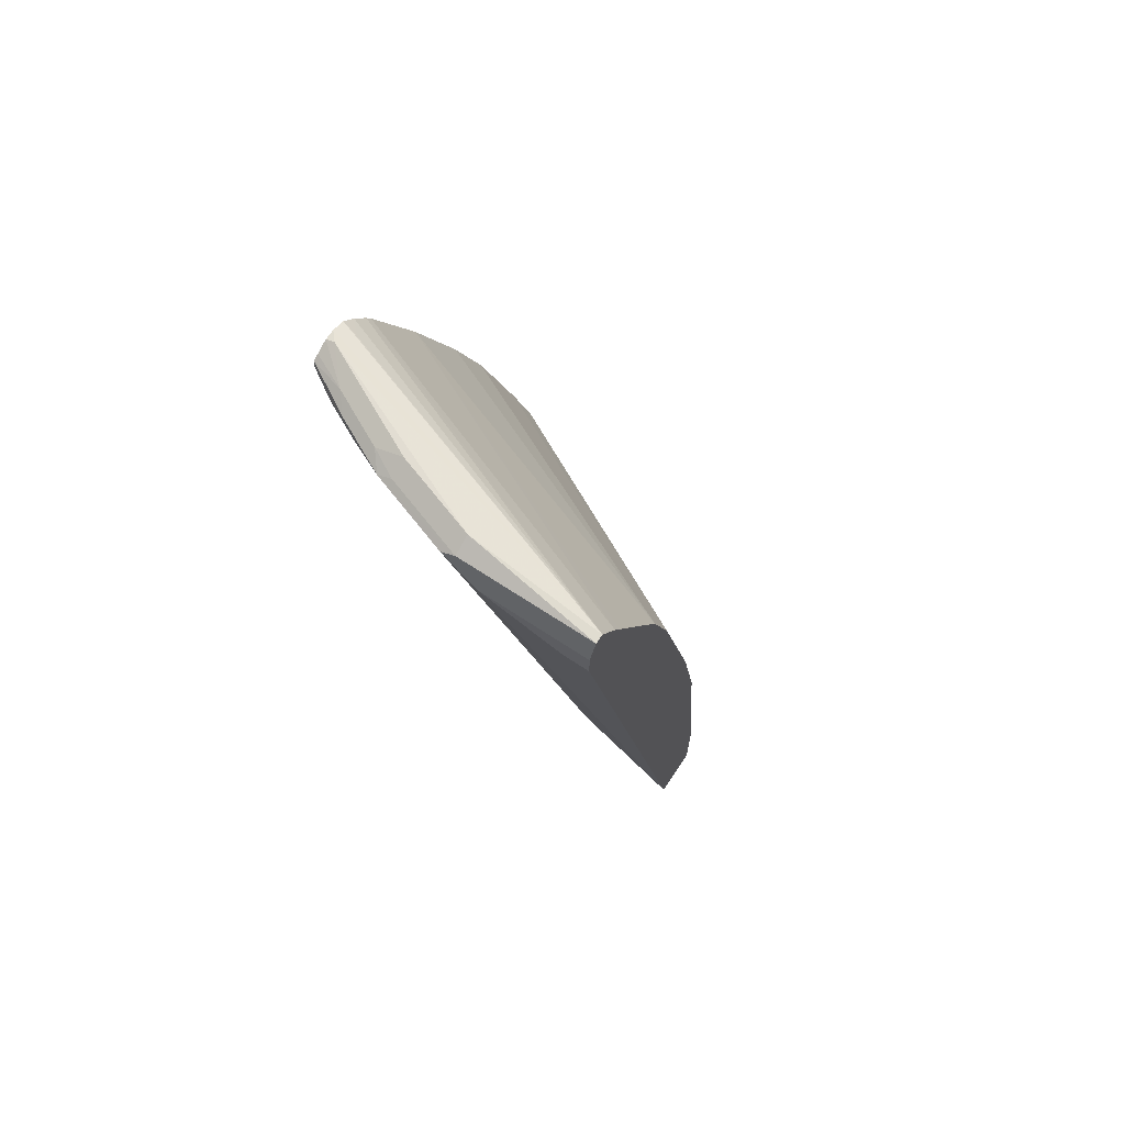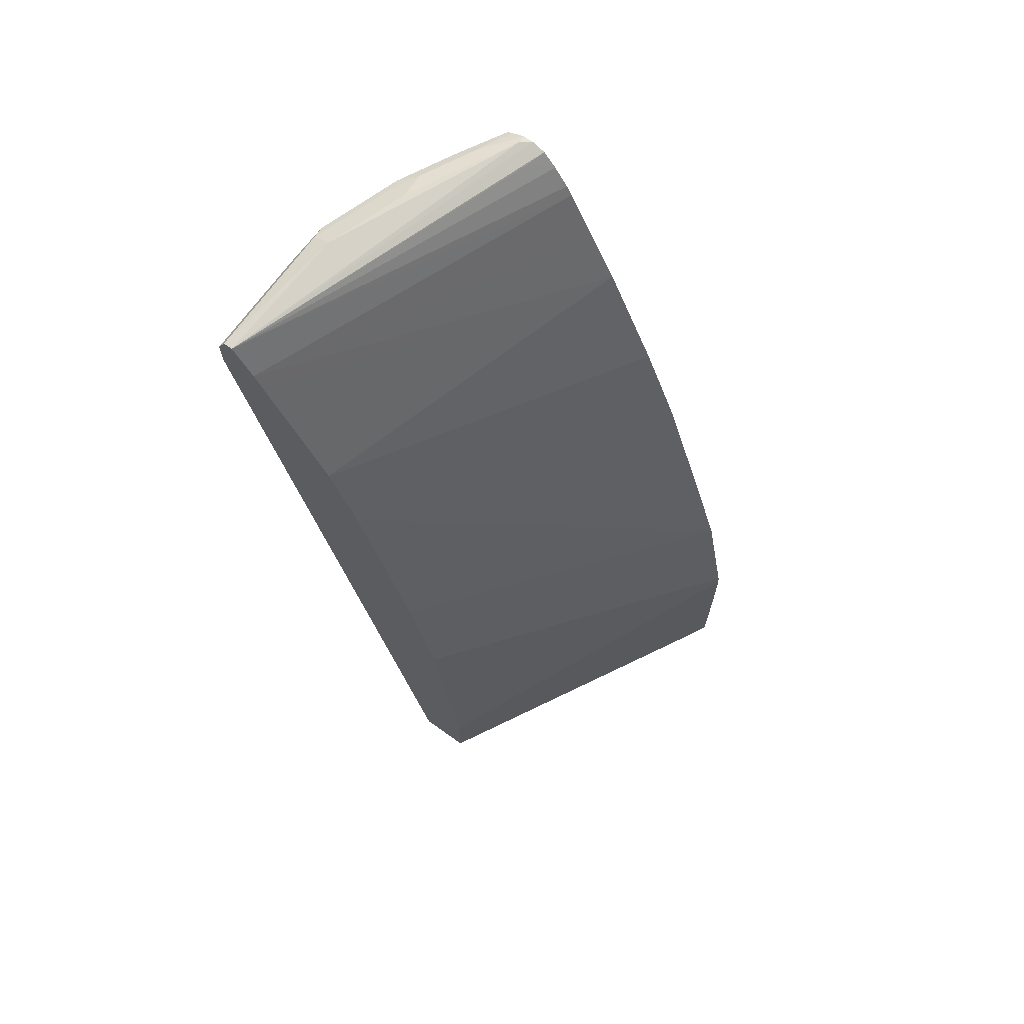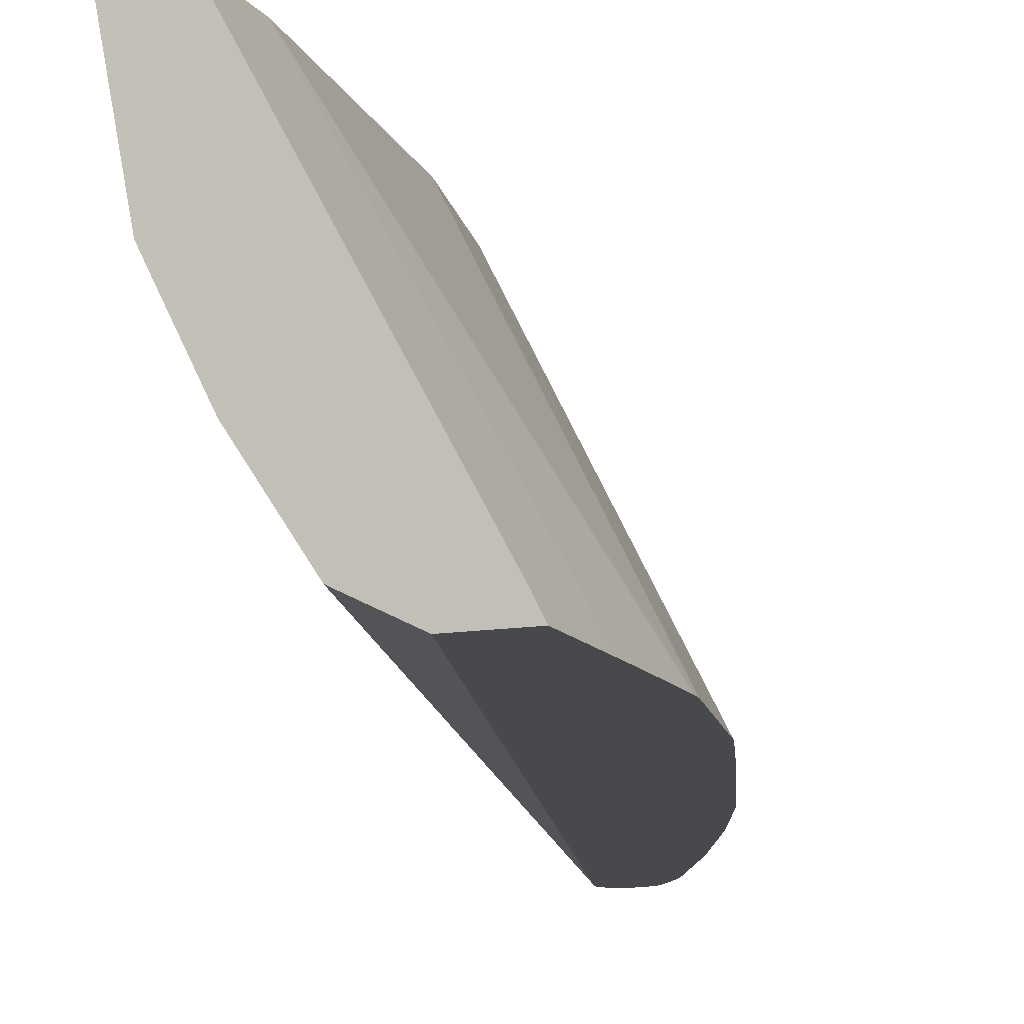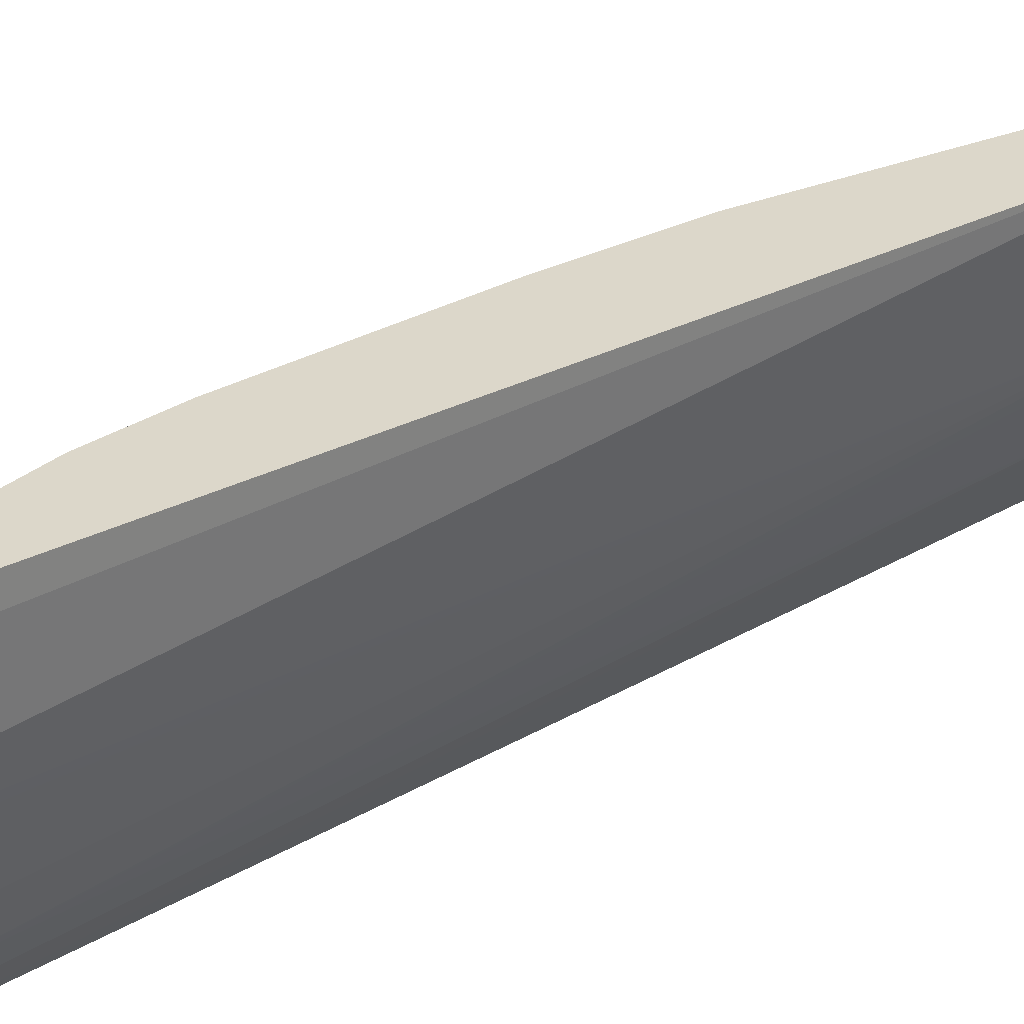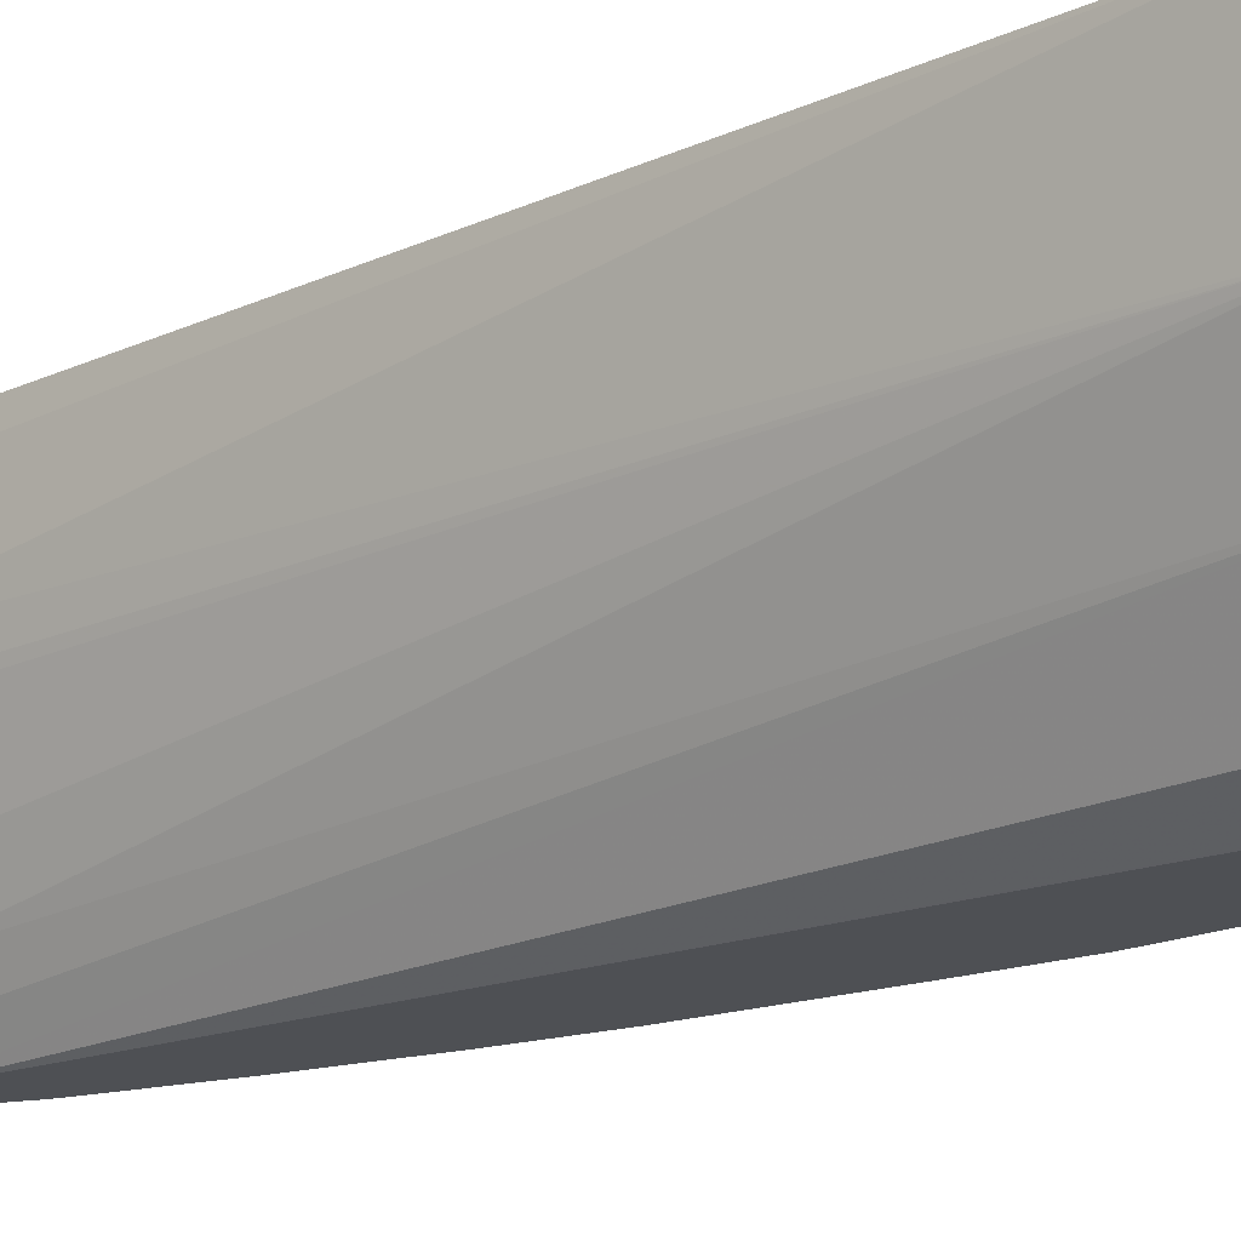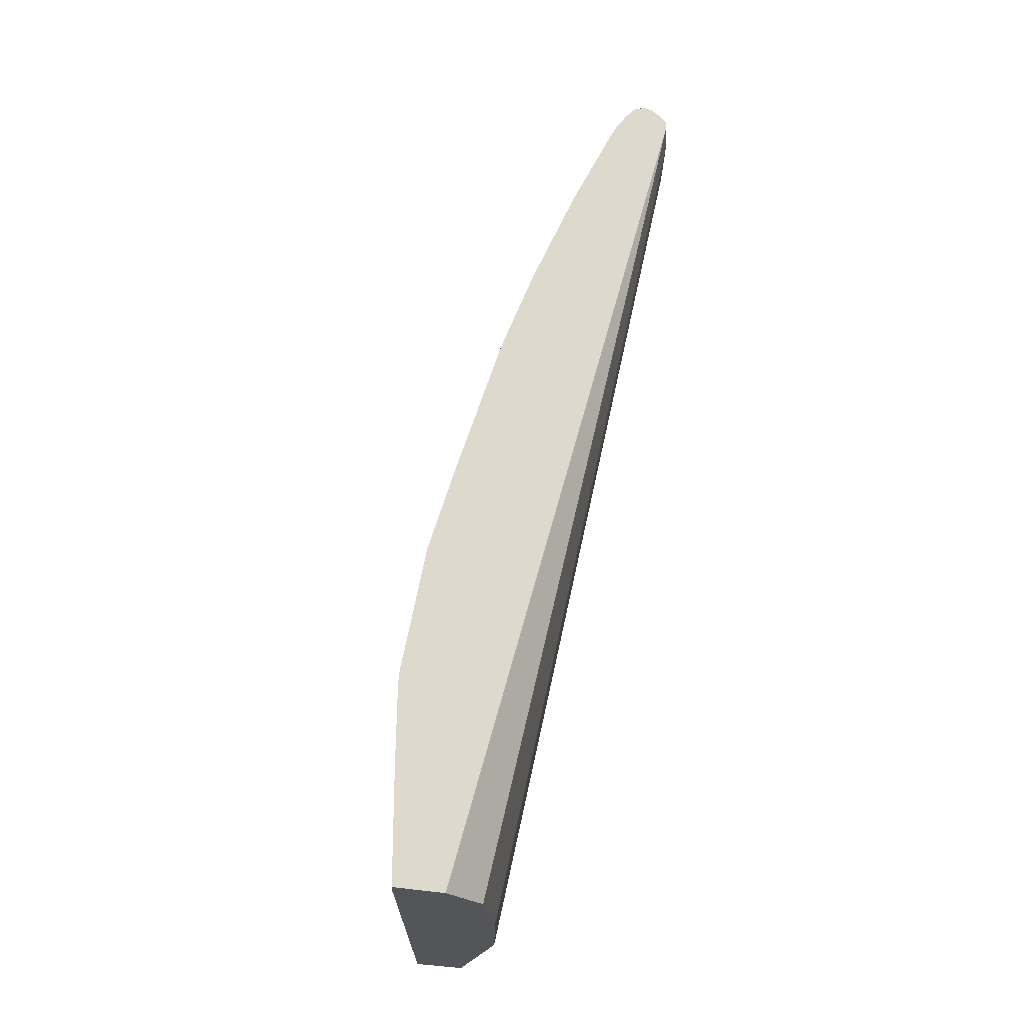
<metadata>
{"format":"obj","ext":"obj","renderer":"f3d","projection":"perspective","resolution":1024,"background":"white","views":[{"elev":68.2,"azim":-56.5,"up":"+Y"},{"elev":69.4,"azim":35.5,"up":"+Y"},{"elev":-12.2,"azim":21.7,"up":"+Z"},{"elev":30.6,"azim":-115.0,"up":"+Z"},{"elev":-18.5,"azim":-37.5,"up":"+Z"},{"elev":-24.1,"azim":152.5,"up":"+Y"}]}
</metadata>
<code>
v -0.1402 0.2663 -0.2347
v -0.1404 0.2854 -0.2347
v -0.1463 0.248 -0.2225
v -0.141 0.1875 -0.2331
v -0.1402 0.1875 -0.2347
v -0.141 0.3275 -0.2347
v -0.2671 0.248 -0.0008489
v -0.1463 0.1875 -0.2225
v -0.1791 0.1875 -0.2347
v -0.1417 0.3353 -0.2347
v -0.2671 0.1875 -0.0008489
v -0.2862 0.4388 -0.0008489
v -0.1802 0.1875 -0.2342
v -0.3767 0.863 -0.2347
v -0.1608 0.4307 -0.2347
v -0.3052 0.5341 -0.0008489
v -0.3048 0.1875 -0.0008489
v -0.2162 0.1875 -0.2162
v -0.3879 0.8584 -0.2162
v -0.3761 0.8692 -0.2347
v -0.2544 0.1875 -0.159
v -0.1815 0.4961 -0.2347
v -0.3434 0.6867 -0.0008489
v -0.3243 0.6104 -0.0008489
v -0.3055 0.5351 -0.0008489
v -0.4388 0.8394 -0.0191
v -0.4388 0.8584 -0.07631
v -0.2862 0.1875 -0.09541
v -0.4388 0.8394 -0.0008489
v -0.3958 0.8394 -0.1931
v -0.3943 0.8584 -0.2035
v -0.3958 0.8679 -0.2003
v -0.3839 0.8727 -0.2098
v -0.372 0.8717 -0.2347
v -0.2554 0.1875 -0.1568
v -0.2196 0.6104 -0.2347
v -0.3625 0.7439 -0.0008489
v -0.4388 0.8584 -0.0008489
v -0.4324 0.8711 -0.09541
v -0.434 0.8679 -0.1049
v -0.434 0.8584 -0.09779
v -0.2809 0.1875 -0.106
v -0.4149 0.8679 -0.1621
v -0.4006 0.8584 -0.1908
v -0.2607 0.1875 -0.1463
v -0.403 0.8727 -0.1717
v -0.3625 0.8775 -0.2289
v -0.3632 0.876 -0.2347
v -0.2467 0.678 -0.2347
v -0.2849 0.7631 -0.2347
v -0.3629 0.7448 -0.0008489
v -0.4324 0.8711 -0.0008489
v -0.4197 0.8775 -0.09541
v -0.4133 0.8711 -0.1526
v -0.4006 0.8775 -0.1526
v -0.426 0.8711 -0.0008489
v -0.3558 0.8758 -0.2347
v -0.3039 0.8012 -0.2347
v -0.4122 0.8468 -0.0008489
v -0.4065 0.835 -0.0008489
v -0.3372 0.8612 -0.2347
v -0.3497 0.8711 -0.2225
v -0.3464 0.872 -0.2347
v -0.323 0.8394 -0.2347
v -0.3272 0.8467 -0.2347
f 28 41 40
f 27 39 40
f 27 40 41
f 27 41 28
f 28 40 43
f 31 44 43
f 28 30 42
f 30 43 44
f 30 44 31
f 30 35 45
f 30 45 42
f 28 43 30
f 27 52 39
f 17 26 27
f 26 38 27
f 26 29 38
f 23 36 37
f 22 36 23
f 21 35 30
f 20 33 34
f 20 32 33
f 19 21 30
f 19 32 20
f 19 31 32
f 19 30 31
f 17 29 26
f 17 27 28
f 31 43 32
f 27 38 52
f 32 43 46
f 47 53 56
f 33 46 47
f 15 25 16
f 61 63 62
f 58 64 59
f 56 65 61
f 56 64 65
f 56 59 64
f 56 63 57
f 56 62 63
f 56 61 62
f 52 56 53
f 50 60 51
f 50 59 60
f 50 58 59
f 47 55 53
f 47 57 48
f 47 56 57
f 46 55 47
f 46 54 55
f 43 54 46
f 39 43 40
f 39 54 43
f 39 55 54
f 39 53 55
f 39 52 53
f 37 49 50
f 37 50 51
f 36 49 37
f 33 48 34
f 33 47 48
f 32 46 33
f 15 24 25
f 14 19 20
f 15 22 23
f 4 8 11
f 3 8 4
f 3 11 8
f 3 7 11
f 3 6 7
f 2 6 3
f 1 6 2
f 1 10 6
f 1 15 10
f 1 22 15
f 1 36 22
f 1 49 36
f 1 50 49
f 4 11 17
f 1 58 50
f 1 65 64
f 1 61 65
f 1 63 61
f 1 57 63
f 1 48 57
f 1 34 48
f 1 20 34
f 1 14 20
f 1 9 14
f 1 5 9
f 15 23 24
f 1 3 4
f 1 2 3
f 1 64 58
f 4 17 28
f 1 4 5
f 4 42 45
f 4 28 42
f 14 21 19
f 13 18 14
f 10 16 12
f 10 15 16
f 9 13 14
f 7 17 11
f 7 29 17
f 7 38 29
f 7 52 38
f 7 56 52
f 7 59 56
f 7 60 59
f 7 51 60
f 14 18 21
f 7 23 37
f 4 35 21
f 4 45 35
f 4 21 18
f 4 18 13
f 7 37 51
f 4 9 5
f 4 13 9
f 7 10 12
f 7 12 16
f 7 16 25
f 7 25 24
f 7 24 23
f 6 10 7

</code>
